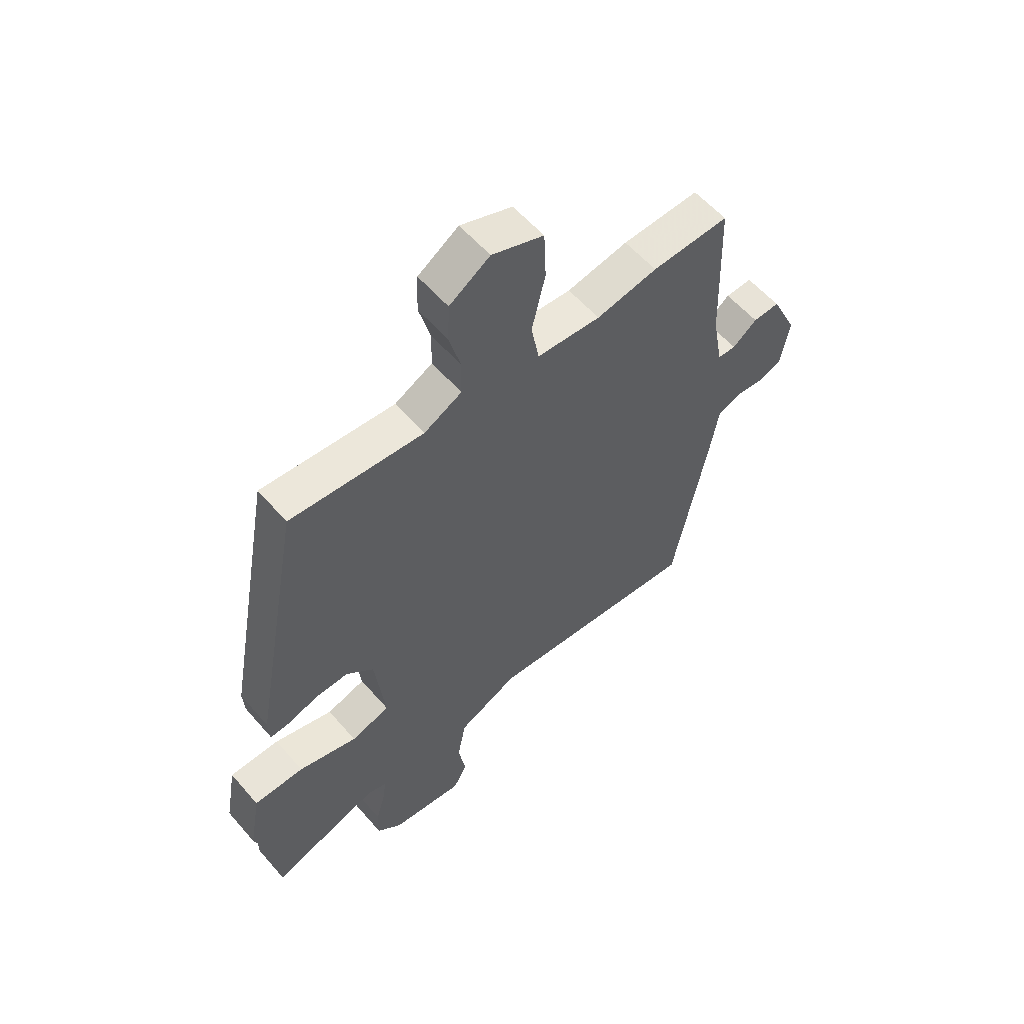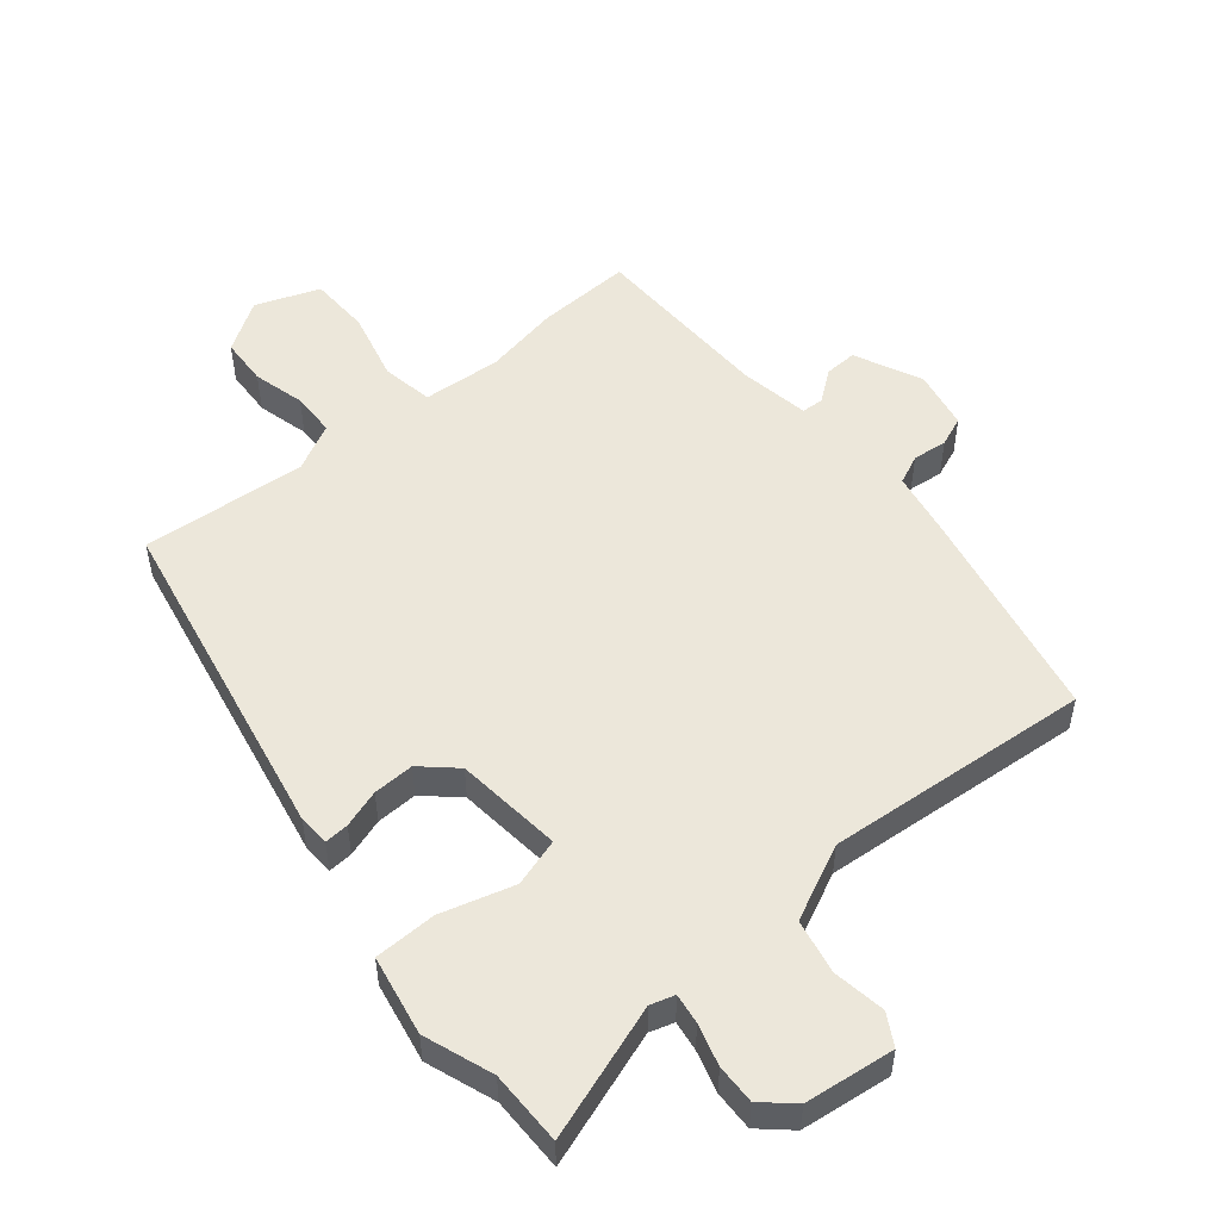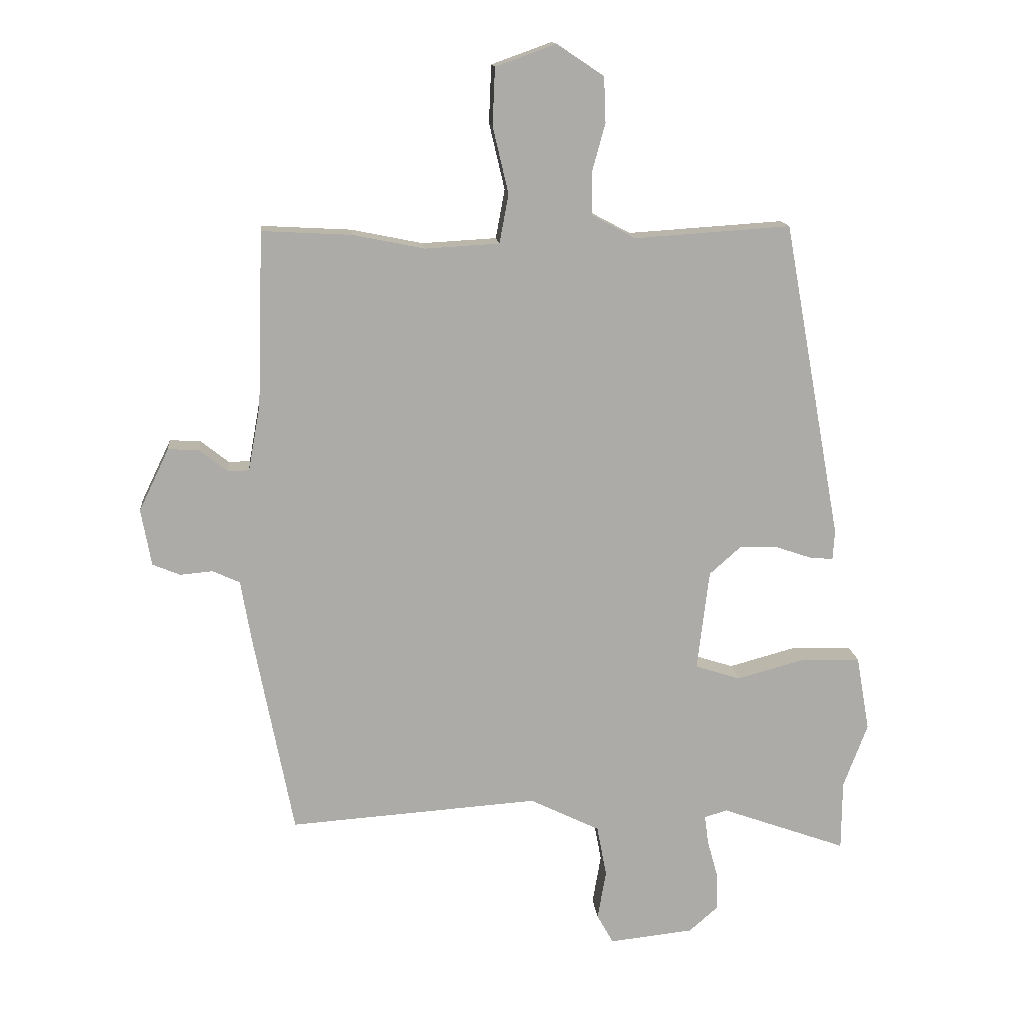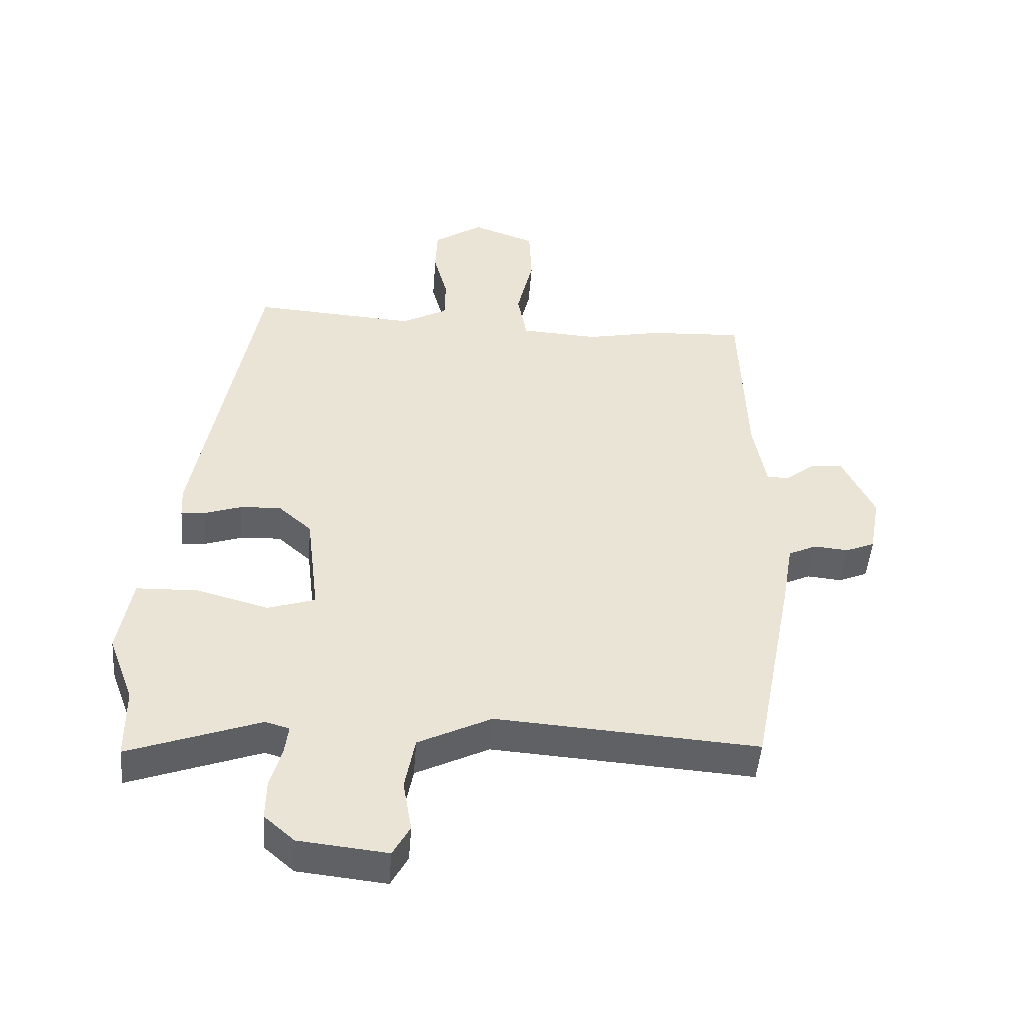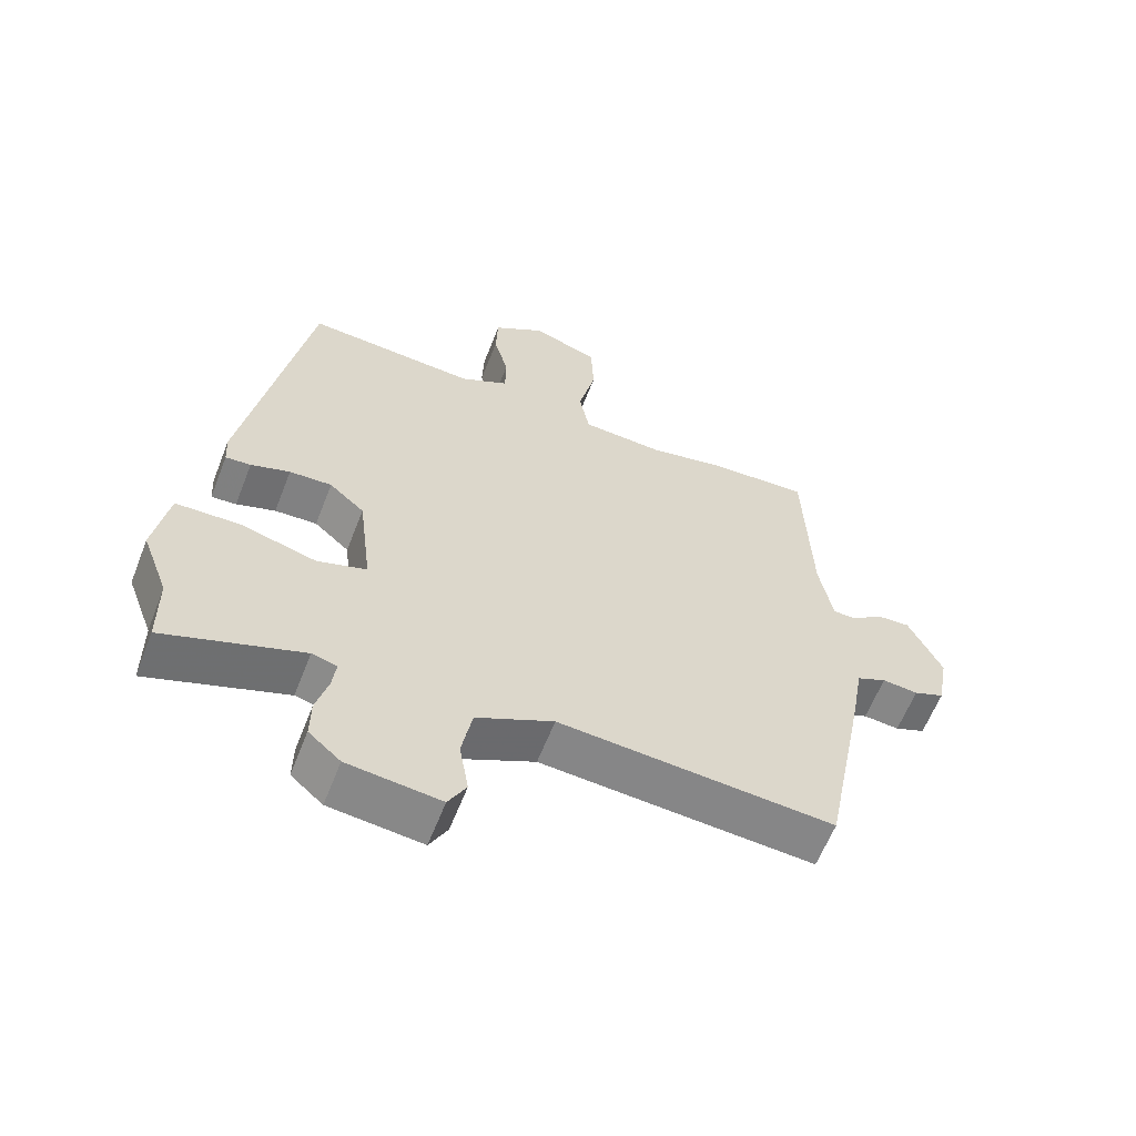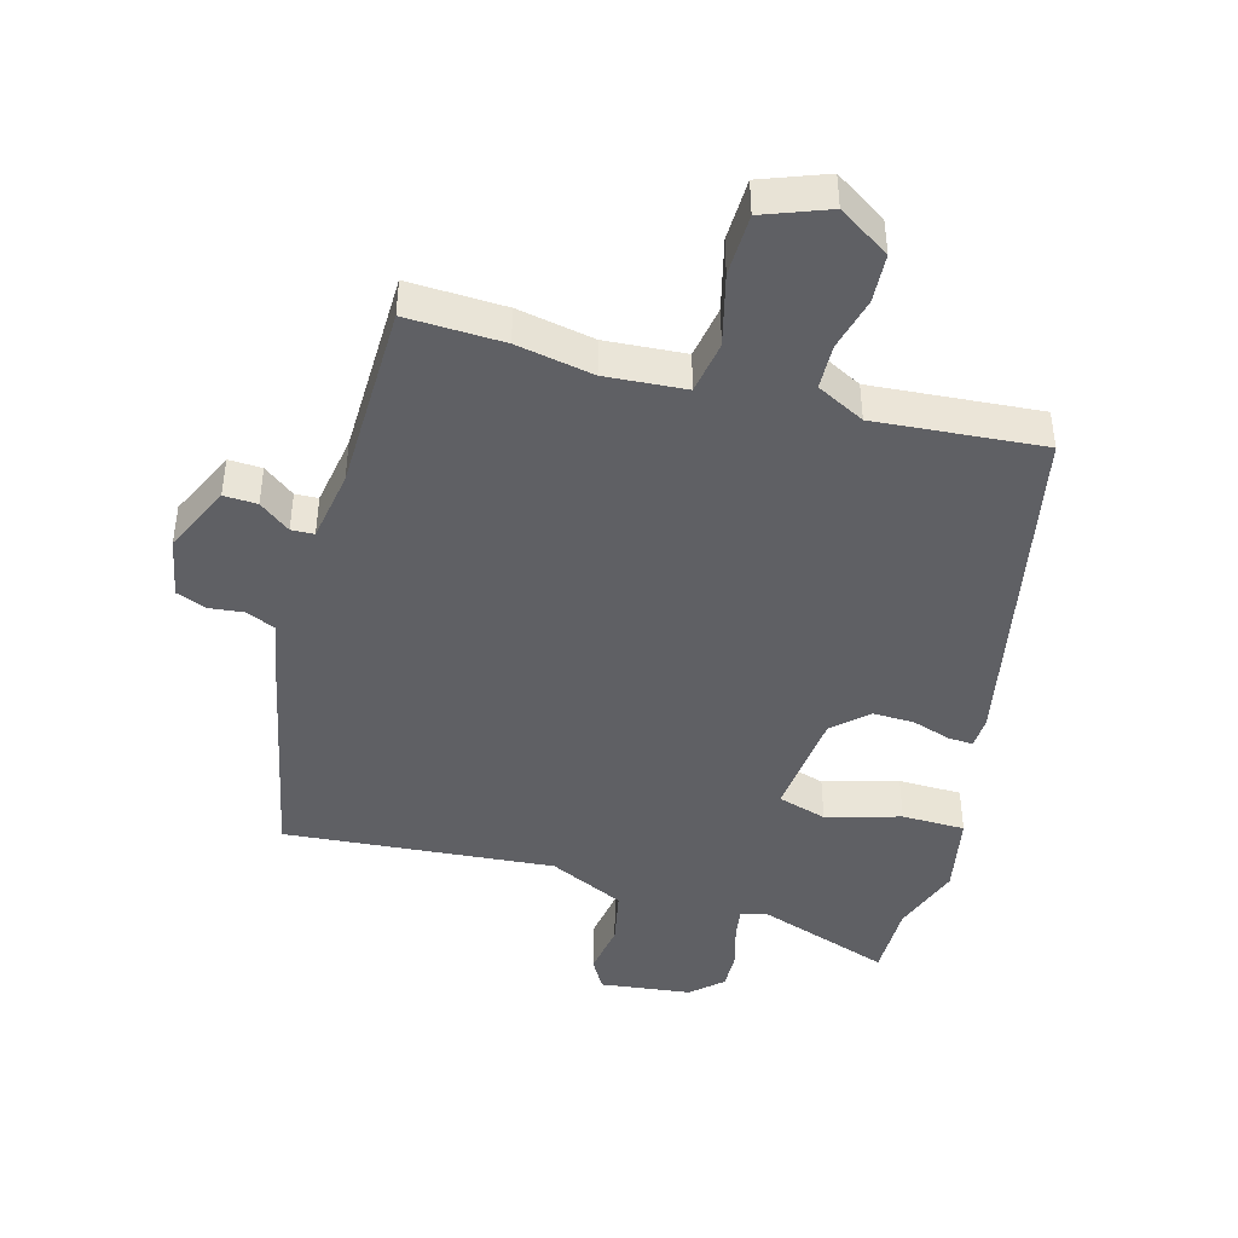
<metadata>
{"format":"obj","ext":"obj","renderer":"f3d","projection":"perspective","resolution":1024,"background":"white","views":[{"elev":57.7,"azim":139.6,"up":"+Z"},{"elev":51.9,"azim":141.1,"up":"+Y"},{"elev":14.1,"azim":-5.4,"up":"+Z"},{"elev":-47.9,"azim":175.6,"up":"+Z"},{"elev":-61.3,"azim":158.7,"up":"+Z"},{"elev":-44.0,"azim":-14.6,"up":"+Y"}]}
</metadata>
<code>
v 0.373 0.07 0.498
v 0.469 0.07 -0.029
v 0.466 0.07 -0.078
v 0.428 0.07 -0.075
v 0.369 0.07 -0.055
v 0.305 0.07 -0.052
v 0.252 0.07 -0.099
v 0.232 0.07 -0.266
v 0.307 0.07 -0.29
v 0.421 0.07 -0.259
v 0.518 0.07 -0.262
v 0.54 0.07 -0.387
v 0.5 0.07 -0.494
v 0.499 0.07 -0.61
v 0.291 0.07 -0.535
v 0.253 0.07 -0.546
v 0.259 0.07 -0.593
v 0.277 0.07 -0.658
v 0.278 0.07 -0.72
v 0.23 0.07 -0.762
v 0.09 0.07 -0.777
v 0.063 0.07 -0.728
v 0.077 0.07 -0.646
v 0.061 0.07 -0.561
v -0.055 0.07 -0.504
v -0.469 0.07 -0.533
v -0.535 0.07 -0.193
v -0.552 0.07 -0.093
v -0.597 0.07 -0.072
v -0.651 0.07 -0.077
v -0.697 0.07 -0.058
v -0.714 0.07 0.036
v -0.664 0.07 0.14
v -0.613 0.07 0.137
v -0.566 0.07 0.1
v -0.531 0.07 0.101
v -0.511 0.07 0.211
v -0.501 0.07 0.5
v -0.352 0.07 0.492
v -0.234 0.07 0.468
v -0.111 0.07 0.475
v -0.096 0.07 0.556
v -0.122 0.07 0.666
v -0.118 0.07 0.761
v -0.018 0.07 0.797
v 0.06 0.07 0.745
v 0.063 0.07 0.67
v 0.041 0.07 0.589
v 0.042 0.07 0.52
v 0.115 0.07 0.481
v 0.373 0 0.498
v 0.469 0 -0.029
v 0.466 0 -0.078
v 0.428 0 -0.075
v 0.369 0 -0.055
v 0.305 0 -0.052
v 0.252 0 -0.099
v 0.232 0 -0.266
v 0.307 0 -0.29
v 0.421 0 -0.259
v 0.518 0 -0.262
v 0.54 0 -0.387
v 0.5 0 -0.494
v 0.499 0 -0.61
v 0.291 0 -0.535
v 0.253 0 -0.546
v 0.259 0 -0.593
v 0.277 0 -0.658
v 0.278 0 -0.72
v 0.23 0 -0.762
v 0.09 0 -0.777
v 0.063 0 -0.728
v 0.077 0 -0.646
v 0.061 0 -0.561
v -0.055 0 -0.504
v -0.469 0 -0.533
v -0.535 0 -0.193
v -0.552 0 -0.093
v -0.597 0 -0.072
v -0.651 0 -0.077
v -0.697 0 -0.058
v -0.714 0 0.036
v -0.664 0 0.14
v -0.613 0 0.137
v -0.566 0 0.1
v -0.531 0 0.101
v -0.511 0 0.211
v -0.501 0 0.5
v -0.352 0 0.492
v -0.234 0 0.468
v -0.111 0 0.475
v -0.096 0 0.556
v -0.122 0 0.666
v -0.118 0 0.761
v -0.018 0 0.797
v 0.06 0 0.745
v 0.063 0 0.67
v 0.041 0 0.589
v 0.042 0 0.52
v 0.115 0 0.481
f 46 47 48
f 45 46 48
f 44 45 48
f 43 44 48
f 42 43 48
f 41 42 48 49
f 37 38 39 40
f 36 37 40 41
f 33 34 35
f 32 33 35
f 31 32 35
f 30 31 35
f 29 30 35
f 28 29 35 36
f 41 49 50
f 36 41 50
f 28 36 50
f 27 28 50
f 26 27 50
f 25 26 50
f 21 22 23
f 20 21 23
f 19 20 23
f 18 19 23
f 17 18 23
f 16 17 23 24
f 13 14 15
f 12 13 15
f 11 12 15
f 10 11 15
f 9 10 15
f 16 24 25
f 15 16 25
f 9 15 25
f 8 9 25
f 3 4 5
f 2 3 5
f 1 2 5
f 50 1 5
f 50 5 6
f 7 8 25 50
f 6 7 50
f 98 97 96
f 98 96 95
f 98 95 94
f 98 94 93
f 98 93 92
f 99 98 92 91
f 90 89 88 87
f 91 90 87 86
f 85 84 83
f 85 83 82
f 85 82 81
f 85 81 80
f 85 80 79
f 86 85 79 78
f 100 99 91
f 100 91 86
f 100 86 78
f 100 78 77
f 100 77 76
f 100 76 75
f 73 72 71
f 73 71 70
f 73 70 69
f 73 69 68
f 73 68 67
f 74 73 67 66
f 65 64 63
f 65 63 62
f 65 62 61
f 65 61 60
f 65 60 59
f 75 74 66
f 75 66 65
f 75 65 59
f 75 59 58
f 55 54 53
f 55 53 52
f 55 52 51
f 55 51 100
f 56 55 100
f 100 75 58 57
f 100 57 56
f 1 51 52 2
f 2 52 53 3
f 3 53 54 4
f 4 54 55 5
f 5 55 56 6
f 6 56 57 7
f 7 57 58 8
f 8 58 59 9
f 9 59 60 10
f 10 60 61 11
f 11 61 62 12
f 12 62 63 13
f 13 63 64 14
f 14 64 65 15
f 15 65 66 16
f 16 66 67 17
f 17 67 68 18
f 18 68 69 19
f 19 69 70 20
f 20 70 71 21
f 21 71 72 22
f 22 72 73 23
f 23 73 74 24
f 24 74 75 25
f 25 75 76 26
f 26 76 77 27
f 27 77 78 28
f 28 78 79 29
f 29 79 80 30
f 30 80 81 31
f 31 81 82 32
f 32 82 83 33
f 33 83 84 34
f 34 84 85 35
f 35 85 86 36
f 36 86 87 37
f 37 87 88 38
f 38 88 89 39
f 39 89 90 40
f 40 90 91 41
f 41 91 92 42
f 42 92 93 43
f 43 93 94 44
f 44 94 95 45
f 45 95 96 46
f 46 96 97 47
f 47 97 98 48
f 48 98 99 49
f 49 99 100 50
f 50 100 51 1

</code>
